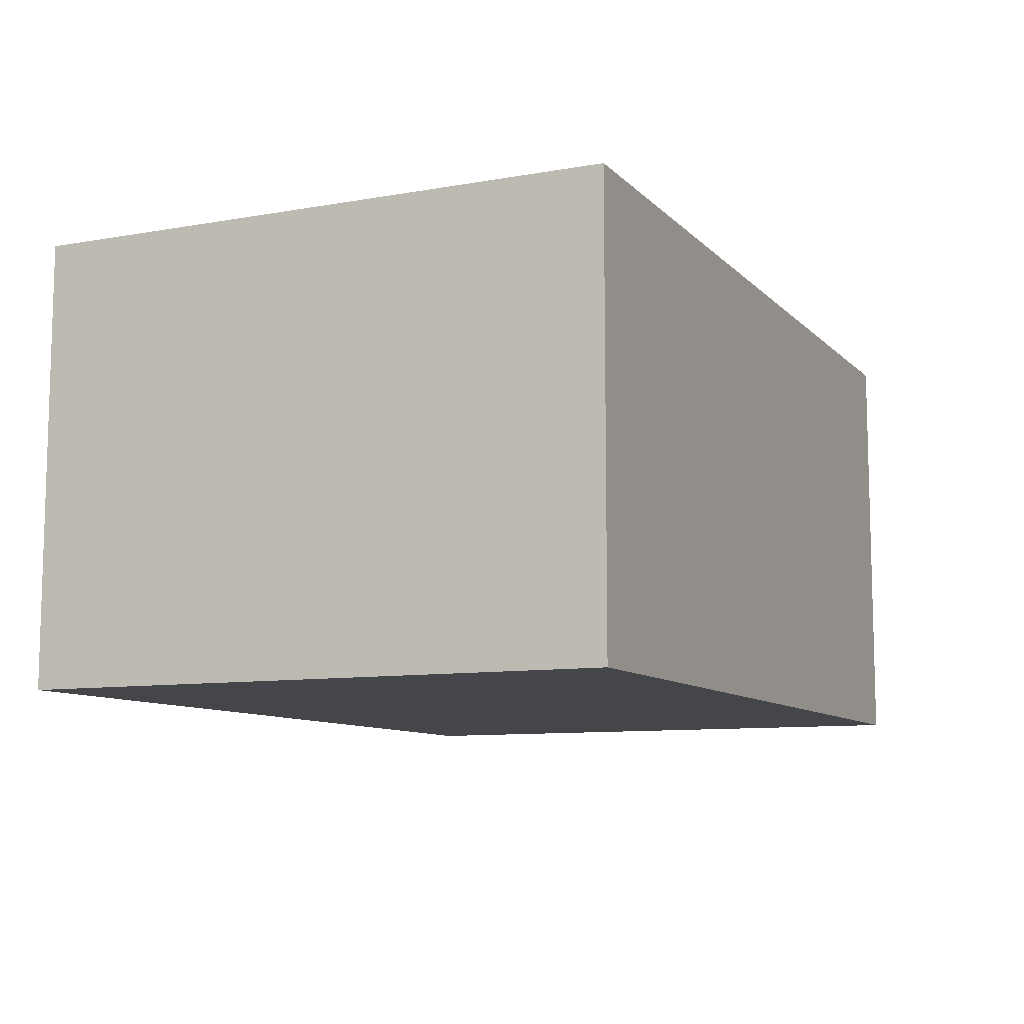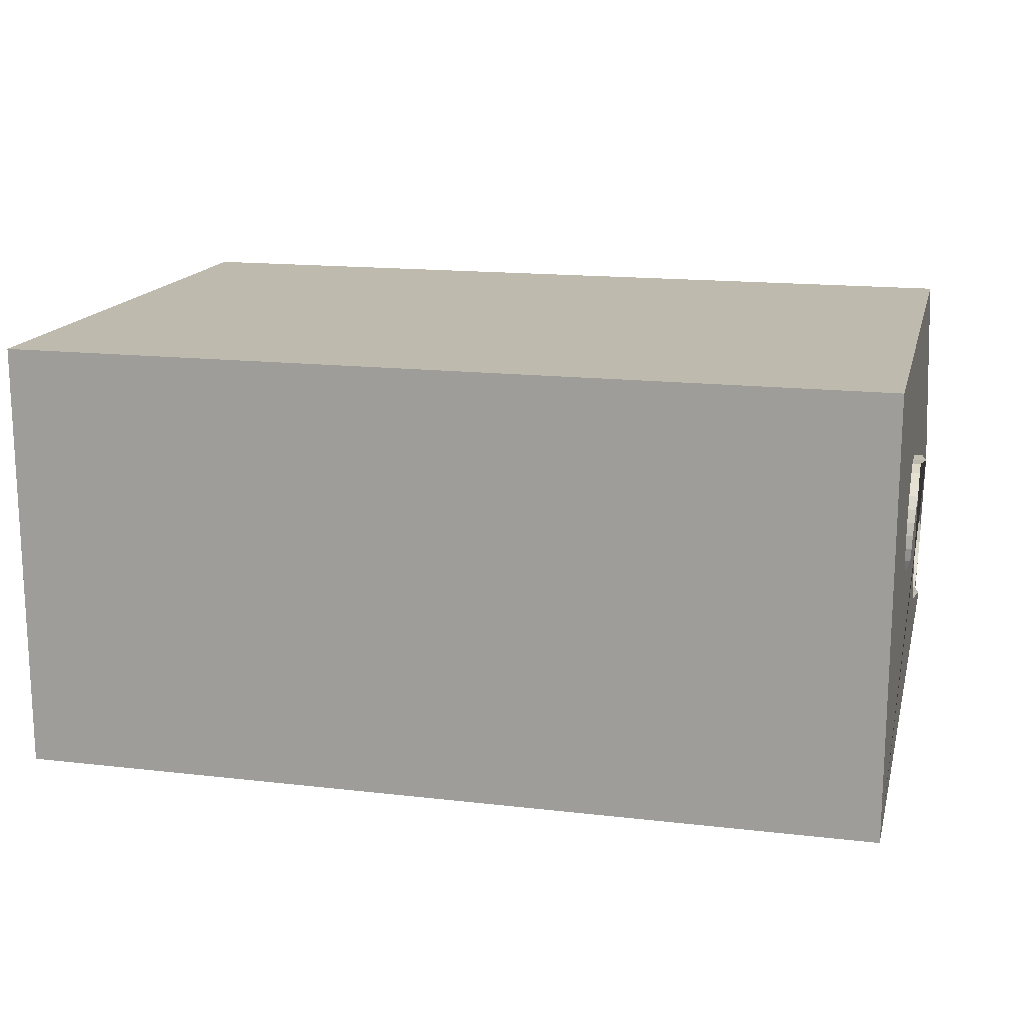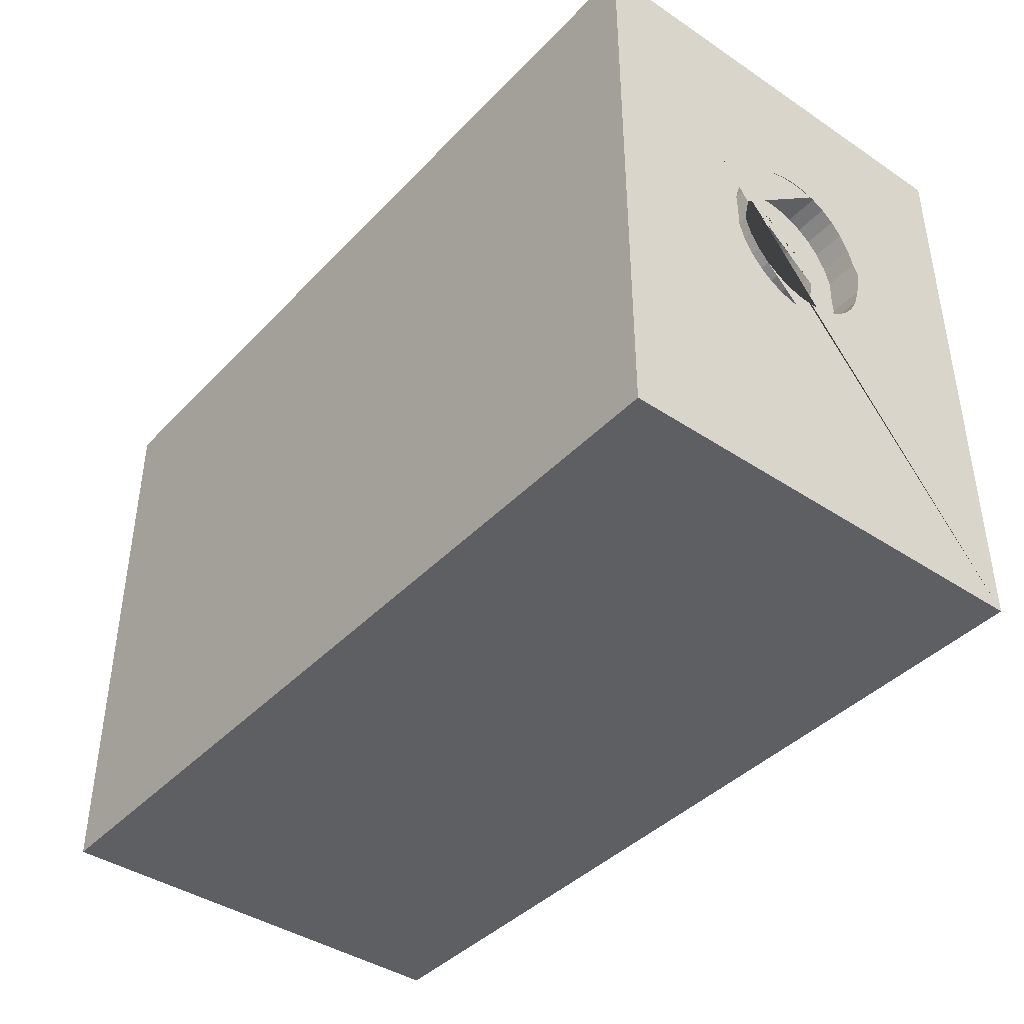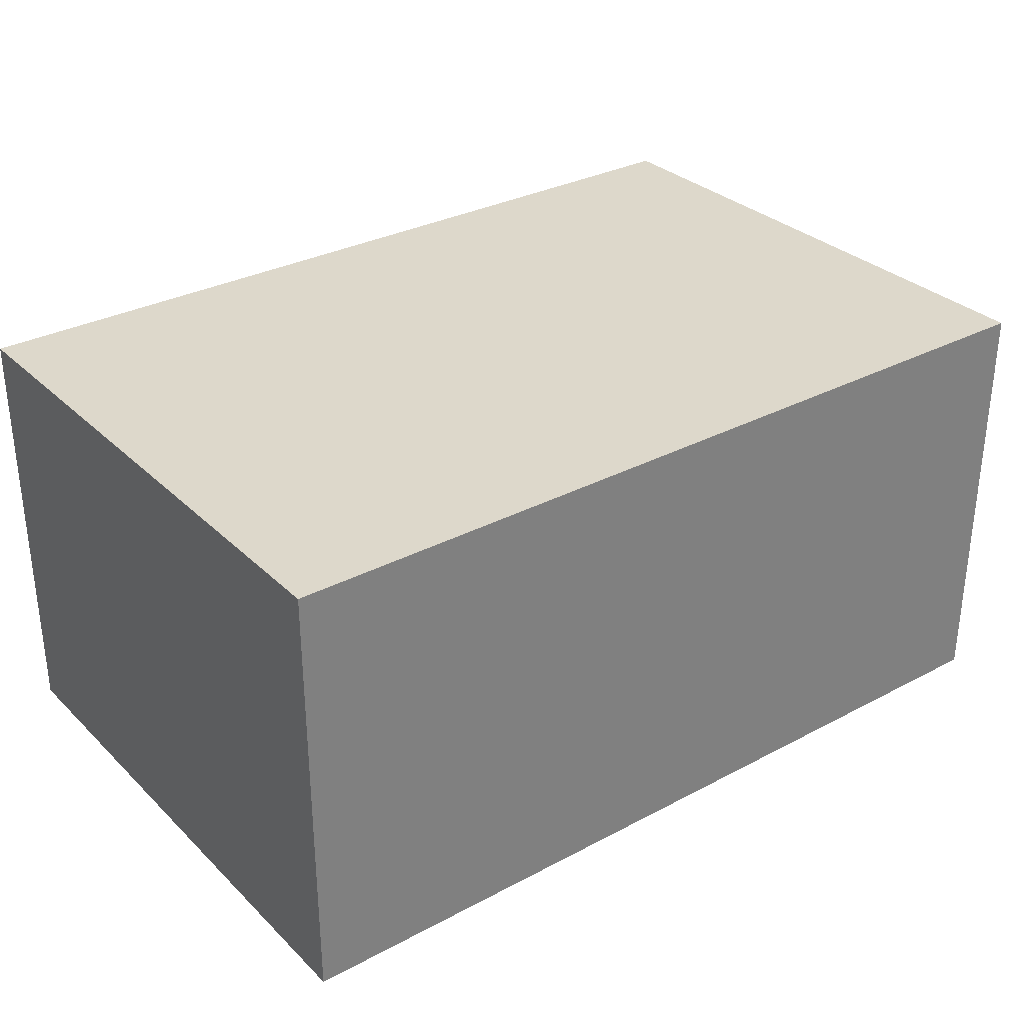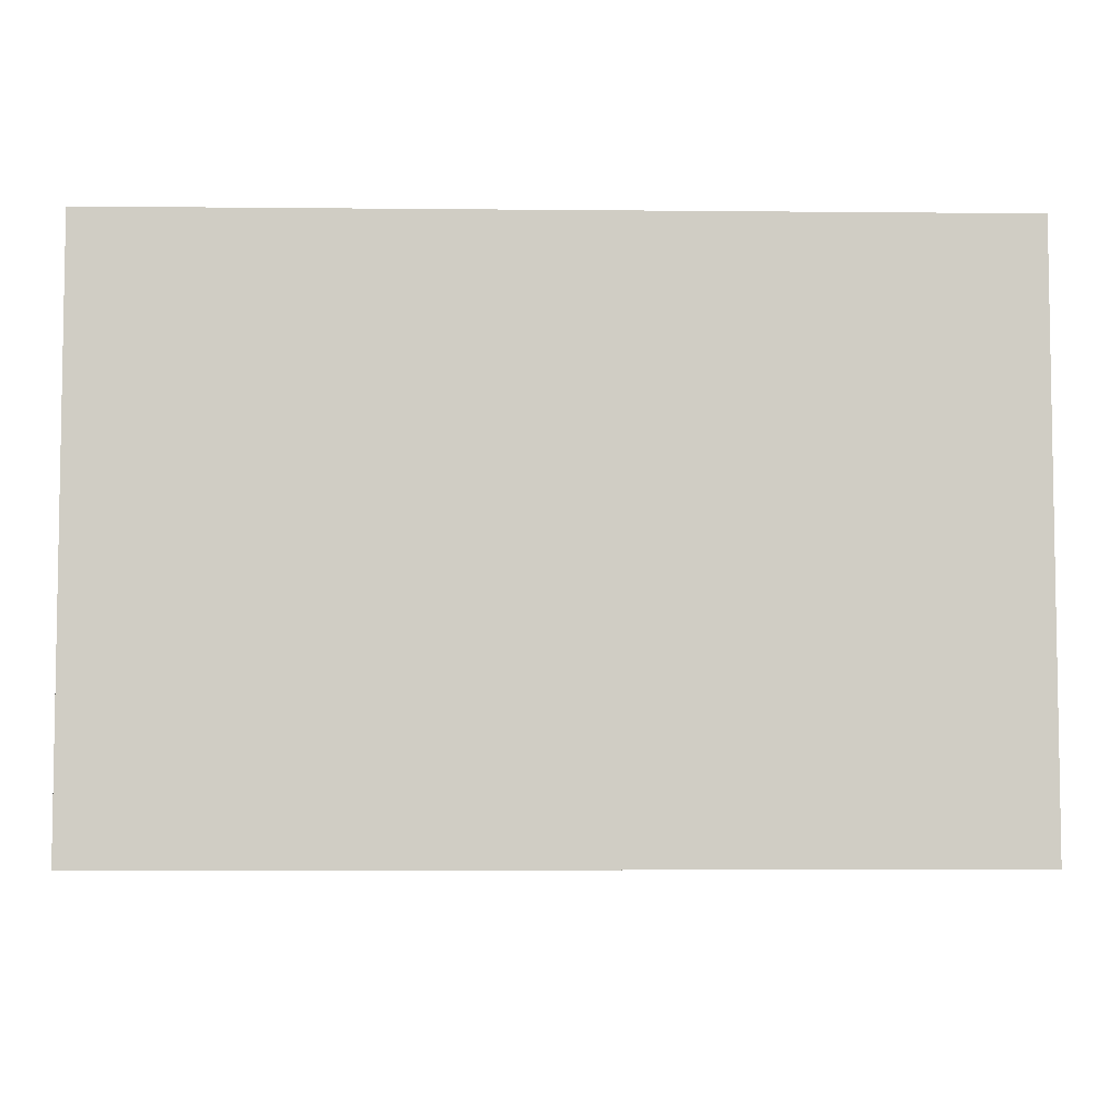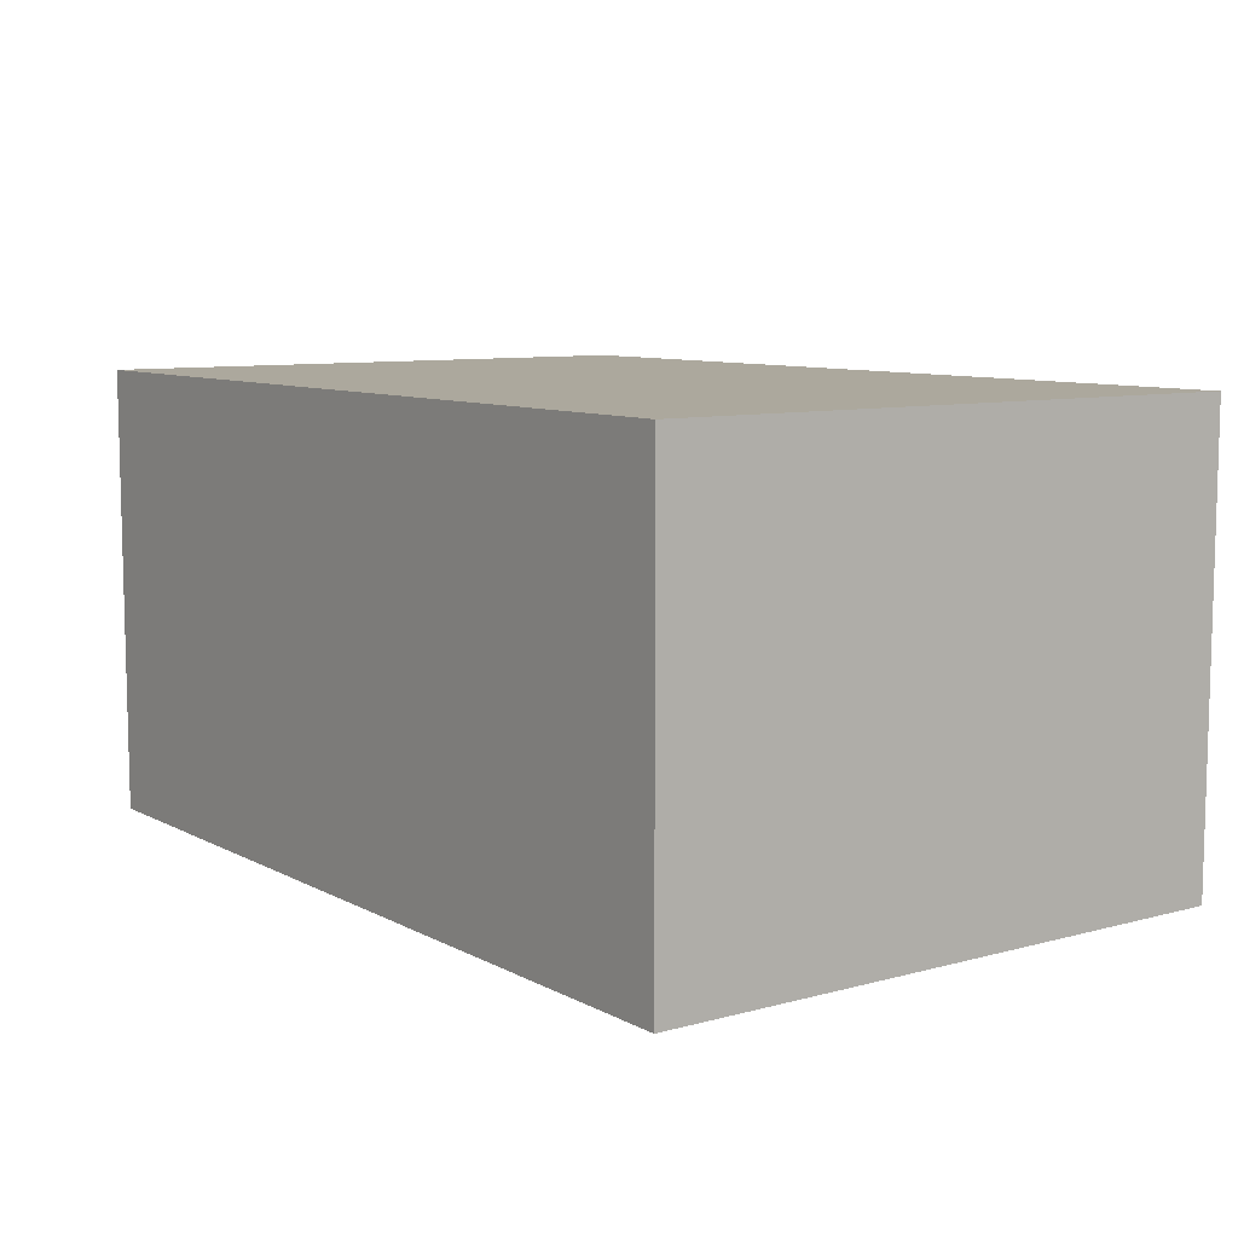
<metadata>
{"format":"obj","ext":"obj","renderer":"f3d","projection":"perspective","resolution":1024,"background":"white","views":[{"elev":-9.5,"azim":-65.3,"up":"+Z"},{"elev":15.8,"azim":13.6,"up":"+Z"},{"elev":-41.2,"azim":51.0,"up":"+Y"},{"elev":31.3,"azim":-37.0,"up":"+Z"},{"elev":-5.7,"azim":-1.7,"up":"+Y"},{"elev":8.6,"azim":-126.0,"up":"+Z"}]}
</metadata>
<code>
o Cube.001
v 2.824 -1.689 -1.412
v 2.824 -1.689 1.412
v -2.824 -1.689 1.412
v -2.824 -1.689 -1.412
v 2.824 2.076 -1.412
v 2.824 2.076 1.412
v -2.824 2.076 1.412
v -2.824 2.076 -1.412
v 3 -1.806 -1.5
v 3 -1.806 1.5
v -3 -1.806 1.5
v -3 -1.806 -1.5
v 3 2.194 -1.5
v 3 2.194 1.5
v -3 2.194 1.5
v -3 2.194 -1.5
v 3 0.2291 0.1926
v 2.824 0.2291 0.1926
v 3 0.5074 -0.3281
v 2.824 0.5074 -0.3281
v 3 0.5727 -0.3217
v 2.824 0.5727 -0.3217
v 3 0.6355 -0.3027
v 2.824 0.6355 -0.3027
v 3 0.8167 0.1347
v 2.824 0.8167 0.1347
v 3 0.7857 0.1926
v 2.824 0.7857 0.1926
v 3 0.8357 0.07192
v 2.824 0.8357 0.07192
v 3 0.7441 0.2433
v 2.824 0.7441 0.2433
v 3 0.5727 0.3349
v 2.824 0.5727 0.3349
v 3 0.5074 0.3414
v 2.824 0.5074 0.3414
v 3 0.6355 0.3159
v 2.824 0.6355 0.3159
v 3 0.1791 -0.05869
v 2.824 0.1791 -0.05869
v 3 0.3214 -0.2717
v 2.824 0.3214 -0.2717
v 3 0.1726 0.006614
v 2.824 0.1726 0.006614
v 3 0.1981 -0.1215
v 2.824 0.1981 -0.1215
v 3 0.4421 0.3349
v 2.824 0.4421 0.3349
v 3 0.7441 -0.2301
v 2.824 0.7441 -0.2301
v 3 0.6934 -0.2717
v 2.824 0.6934 -0.2717
v 3 0.7857 -0.1794
v 2.824 0.7857 -0.1794
v 3 0.1791 0.07192
v 2.824 0.1791 0.07192
v 3 0.3214 0.2849
v 2.824 0.3214 0.2849
v 3 0.2707 0.2433
v 2.824 0.2707 0.2433
v 3 0.1981 0.1347
v 2.824 0.1981 0.1347
v 3 0.8421 0.006614
v 2.824 0.8421 0.006614
v 3 0.6934 0.2849
v 2.824 0.6934 0.2849
v 3 0.8357 -0.05869
v 2.824 0.8357 -0.05869
v 3 0.2707 -0.2301
v 2.824 0.2707 -0.2301
v 3 0.3793 0.3159
v 2.824 0.3793 0.3159
v 3 0.2291 -0.1794
v 2.824 0.2291 -0.1794
v 3 0.8167 -0.1215
v 2.824 0.8167 -0.1215
v 3 0.3793 -0.3027
v 2.824 0.3793 -0.3027
v 3 0.4421 -0.3217
v 2.824 0.4421 -0.3217
v 3.171 -1.92 -1.585
v 3.171 -1.92 1.585
v -3.171 -1.92 1.585
v -3.171 -1.92 -1.585
v 3.171 2.307 -1.585
v 3.171 2.307 1.585
v -3.171 2.307 1.585
v -3.171 2.307 -1.585
v 2.654 -1.575 -1.327
v 2.654 -1.575 1.327
v -2.654 -1.575 1.327
v -2.654 -1.575 -1.327
v 2.654 1.963 -1.327
v 2.654 1.963 1.327
v -2.654 1.963 1.327
v -2.654 1.963 -1.327
v 2.587 -0.03005 0.2905
v 3.237 -0.03005 0.2905
v 2.557 0.5074 -0.5307
v 3.267 0.5074 -0.5307
v 2.592 0.6474 -0.5345
v 3.232 0.6474 -0.5345
v 2.591 0.7763 -0.4951
v 3.233 0.7763 -0.4951
v 2.586 1.093 0.1994
v 3.238 1.093 0.1994
v 2.587 1.045 0.2905
v 3.237 1.045 0.2905
v 2.586 1.122 0.1041
v 3.239 1.122 0.1041
v 2.588 0.9763 0.3746
v 3.236 0.9763 0.3746
v 2.592 0.6474 0.5477
v 3.232 0.6474 0.5477
v 2.557 0.5074 0.5439
v 3.267 0.5074 0.5439
v 2.591 0.7763 0.5083
v 3.233 0.7763 0.5083
v 2.586 -0.107 -0.09084
v 3.239 -0.107 -0.09084
v 2.59 0.128 -0.4355
v 3.235 0.128 -0.4355
v 2.585 -0.1165 0.006614
v 3.239 -0.1165 0.006614
v 2.586 -0.07831 -0.1862
v 3.238 -0.07831 -0.1862
v 2.592 0.3674 0.5477
v 3.232 0.3674 0.5477
v 2.588 0.9763 -0.3614
v 3.236 0.9763 -0.3614
v 2.59 0.8868 -0.4355
v 3.235 0.8868 -0.4355
v 2.587 1.045 -0.2772
v 3.237 1.045 -0.2772
v 2.586 -0.107 0.1041
v 3.239 -0.107 0.1041
v 2.59 0.128 0.4487
v 3.235 0.128 0.4487
v 2.588 0.03847 0.3746
v 3.236 0.03847 0.3746
v 2.586 -0.07831 0.1994
v 3.238 -0.07831 0.1994
v 2.585 1.131 0.006614
v 3.239 1.131 0.006614
v 2.59 0.8868 0.4487
v 3.235 0.8868 0.4487
v 2.586 1.122 -0.09084
v 3.239 1.122 -0.09084
v 2.588 0.03847 -0.3614
v 3.236 0.03847 -0.3614
v 2.591 0.2385 0.5083
v 3.233 0.2385 0.5083
v 2.587 -0.03005 -0.2772
v 3.237 -0.03005 -0.2772
v 2.586 1.093 -0.1862
v 3.238 1.093 -0.1862
v 2.591 0.2385 -0.4951
v 3.233 0.2385 -0.4951
v 2.592 0.3674 -0.5345
v 3.232 0.3674 -0.5345
f 1 4 3 2
f 5 6 7 8
f 1 2 6 36 48 72 58 60 18 62 56 44 40 46 74 70 42 78 80 20 5
f 2 3 7 6
f 3 4 8 7
f 5 8 4 1
f 9 10 11 12
f 13 16 15 14
f 9 13 19 79 77 41 69 73 45 39 43 55 61 17 59 57 71 47 35 14 10
f 10 14 15 11
f 11 15 16 12
f 13 9 12 16
f 56 55 43 44
f 60 59 17 18
f 18 17 61 62
f 68 67 63 64
f 40 39 45 46
f 44 43 39 40
f 74 73 69 70
f 20 19 21 22
f 34 33 35 36
f 54 53 75 76
f 36 35 47 48
f 22 21 23 24
f 70 69 41 42
f 66 65 37 38
f 42 41 77 78
f 58 57 59 60
f 52 51 49 50
f 76 75 67 68
f 72 71 57 58
f 32 31 65 66
f 26 25 27 28
f 80 79 19 20
f 46 45 73 74
f 64 63 29 30
f 62 61 55 56
f 38 37 33 34
f 24 23 51 52
f 78 77 79 80
f 48 47 71 72
f 30 29 25 26
f 50 49 53 54
f 28 27 31 32
f 14 35 33 37 65 31 27 25 29 63 67 75 53 49 51 23 21 19 13
f 5 20 22 24 52 50 54 76 68 64 30 26 28 32 66 38 34 36 6
f 81 82 83 84
f 85 88 87 86
f 81 85 100 160 158 122 150 154 126 120 124 136 142 98 140 138 152 128 116 86 82
f 82 86 87 83
f 83 87 88 84
f 85 81 84 88
f 89 92 91 90
f 93 94 95 96
f 89 90 94 115 127 151 137 139 97 141 135 123 119 125 153 149 121 157 159 99 93
f 90 91 95 94
f 91 92 96 95
f 93 96 92 89
f 136 124 123 135
f 140 98 97 139
f 98 142 141 97
f 148 144 143 147
f 120 126 125 119
f 124 120 119 123
f 154 150 149 153
f 100 102 101 99
f 114 116 115 113
f 134 156 155 133
f 116 128 127 115
f 102 104 103 101
f 150 122 121 149
f 146 118 117 145
f 122 158 157 121
f 138 140 139 137
f 132 130 129 131
f 156 148 147 155
f 152 138 137 151
f 112 146 145 111
f 106 108 107 105
f 160 100 99 159
f 126 154 153 125
f 144 110 109 143
f 142 136 135 141
f 118 114 113 117
f 104 132 131 103
f 158 160 159 157
f 128 152 151 127
f 110 106 105 109
f 130 134 133 129
f 108 112 111 107
f 94 93 99 101 103 131 129 133 155 147 143 109 105 107 111 145 117 113 115
f 85 86 116 114 118 146 112 108 106 110 144 148 156 134 130 132 104 102 100

</code>
